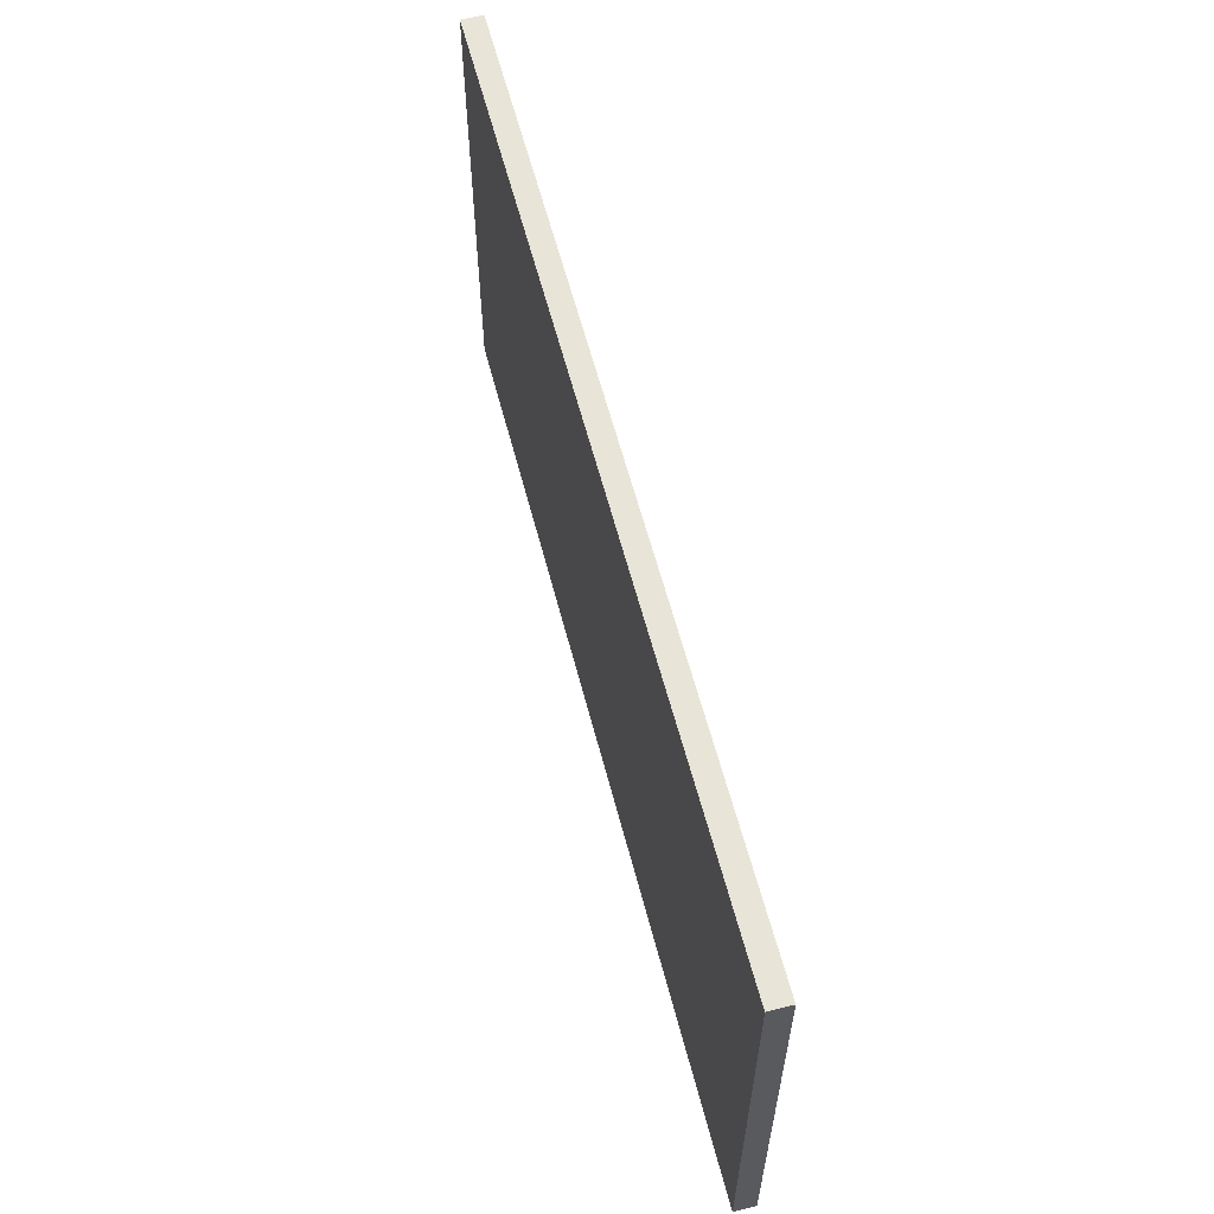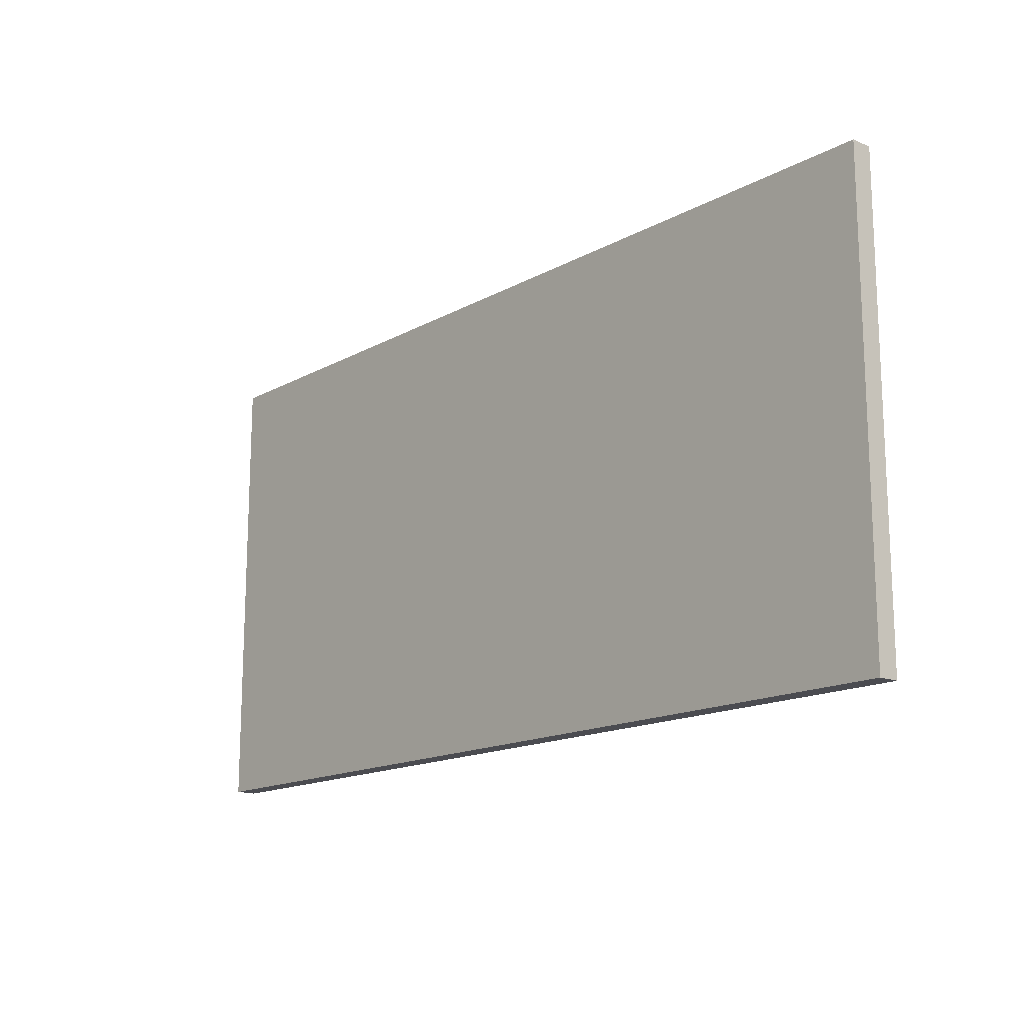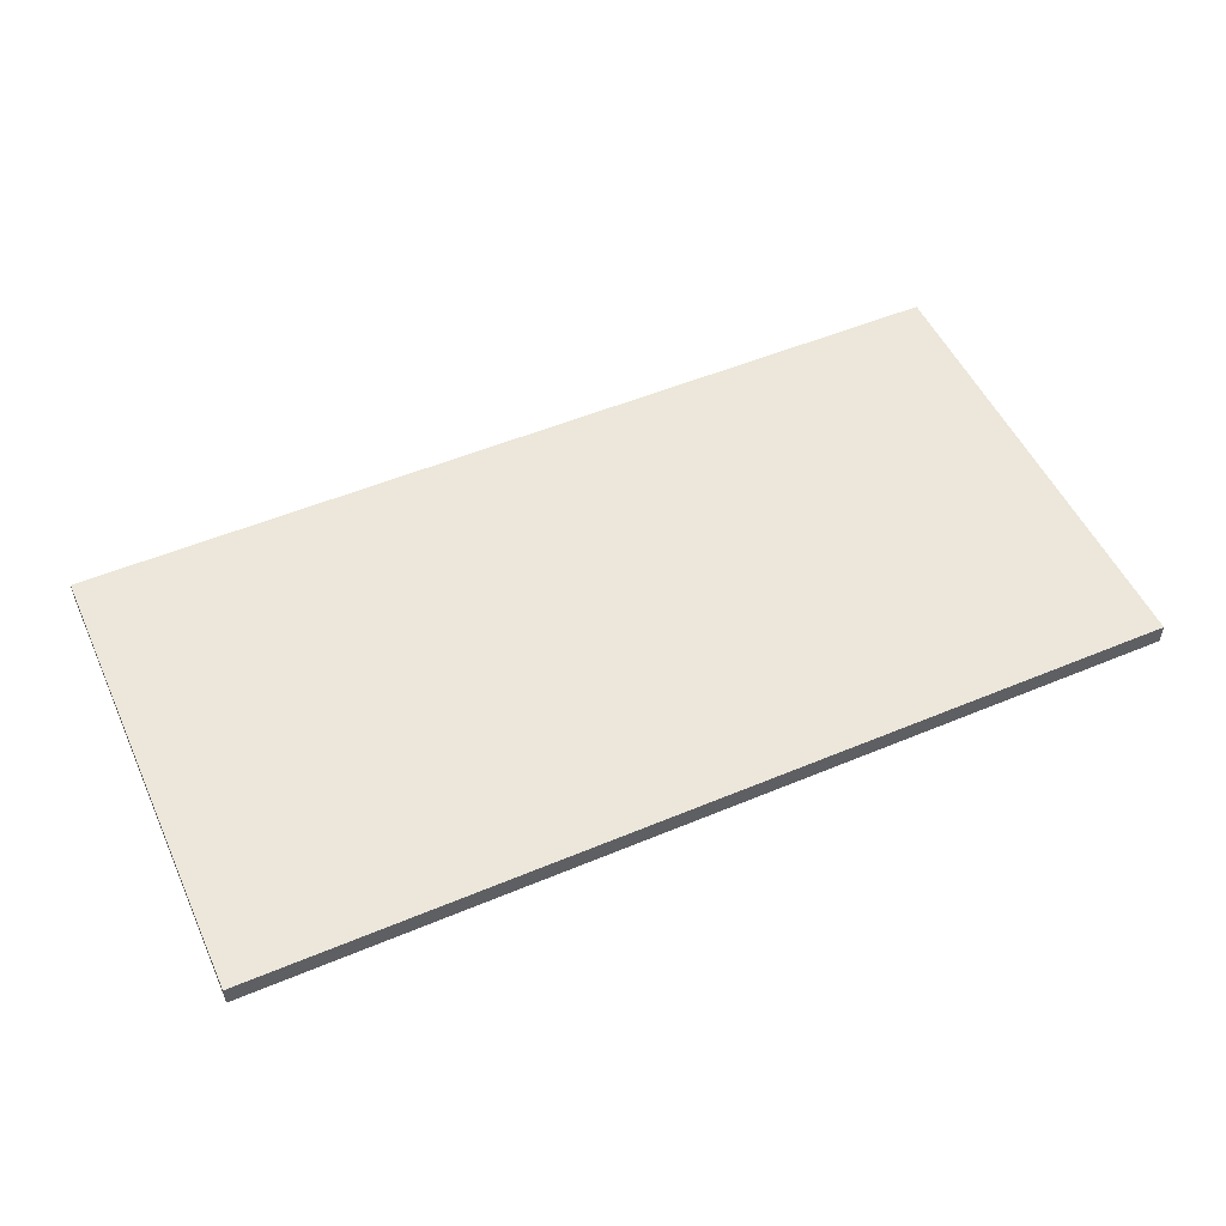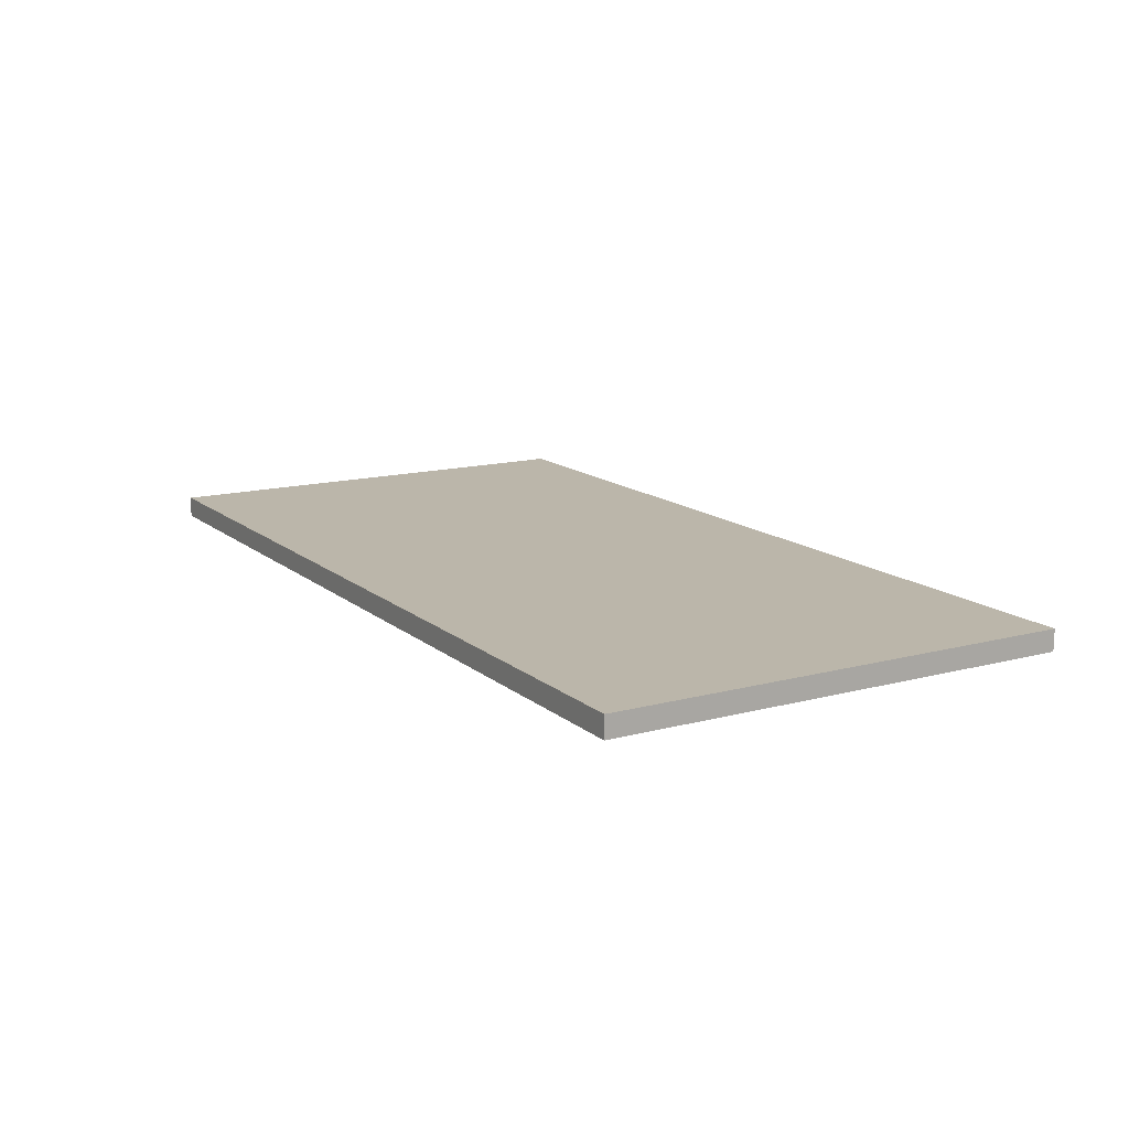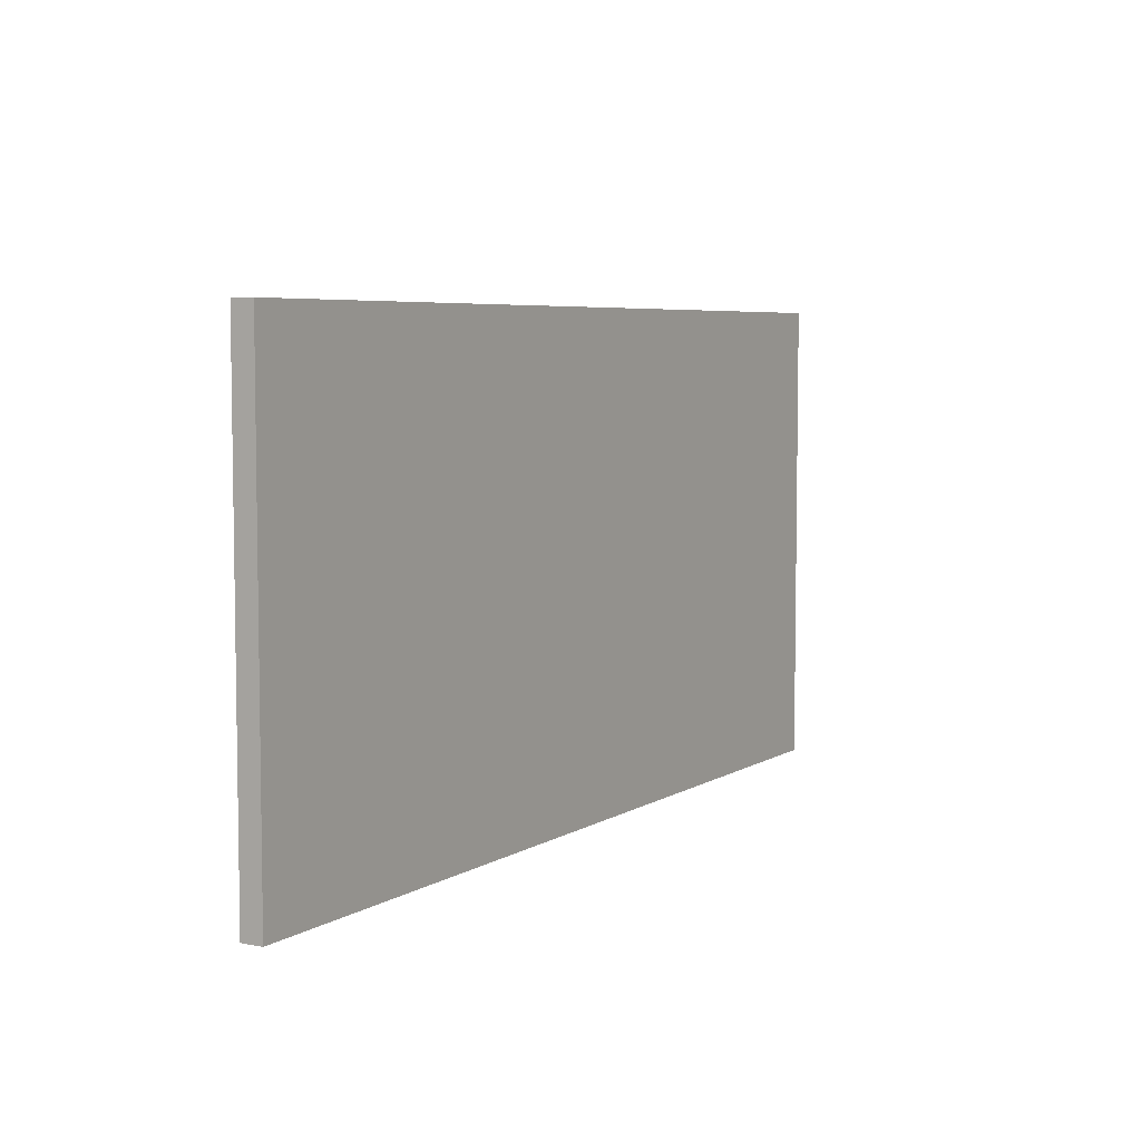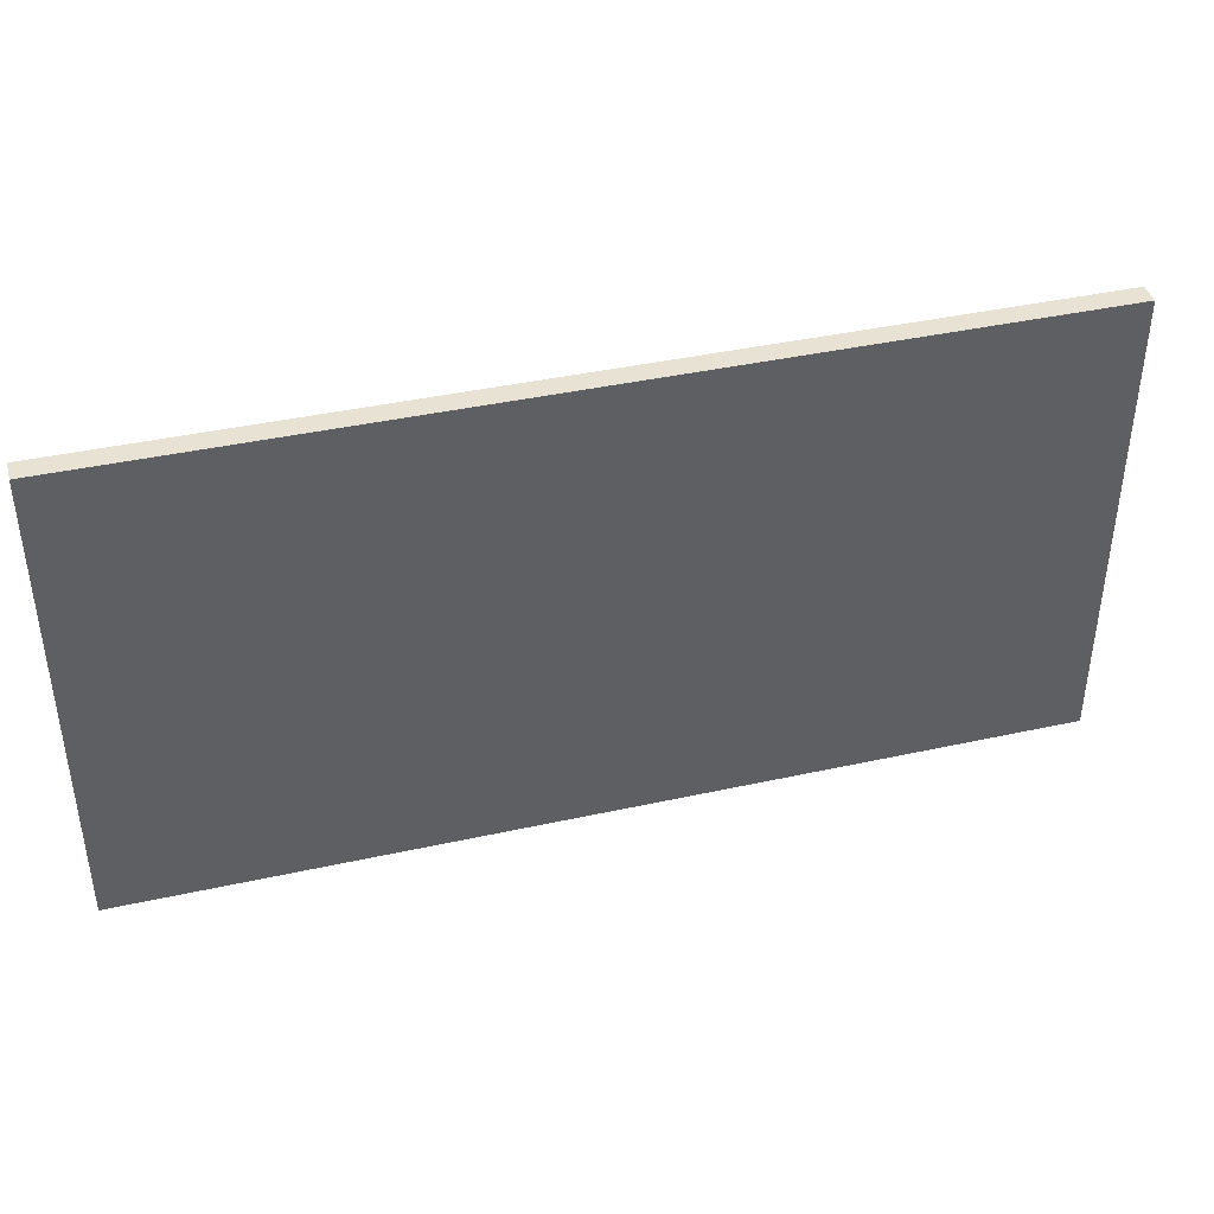
<metadata>
{"format":"obj","ext":"obj","renderer":"f3d","projection":"perspective","resolution":1024,"background":"white","views":[{"elev":59.8,"azim":75.5,"up":"+Y"},{"elev":-15.5,"azim":-131.1,"up":"+Y"},{"elev":52.1,"azim":155.7,"up":"+Z"},{"elev":14.1,"azim":59.5,"up":"+Z"},{"elev":5.8,"azim":120.5,"up":"+Y"},{"elev":40.6,"azim":-15.1,"up":"+Y"}]}
</metadata>
<code>
o db1f_2_2/db1f_2/mesh16/mesh16-geometry#mesh16-geometry
v -0.5126 0.5646 0.4859
v 0.4732 0.06024 0.4859
v -0.5126 0.06024 0.4859
v 0.4732 0.5646 0.4859
v -0.5126 0.06024 0.5088
v 0.4732 0.5646 0.5088
v 0.4732 0.06024 0.5088
v -0.5126 0.5646 0.5088
f 1 2 3
f 2 1 4
f 3 2 1
f 4 1 2
f 2 5 3
f 3 5 2
f 5 1 3
f 3 1 5
f 1 6 4
f 4 6 1
f 6 2 4
f 4 2 6
f 5 2 7
f 7 2 5
f 1 5 8
f 8 5 1
f 6 1 8
f 8 1 6
f 2 6 7
f 7 6 2
f 6 5 7
f 7 5 6
f 5 6 8
f 8 6 5

</code>
